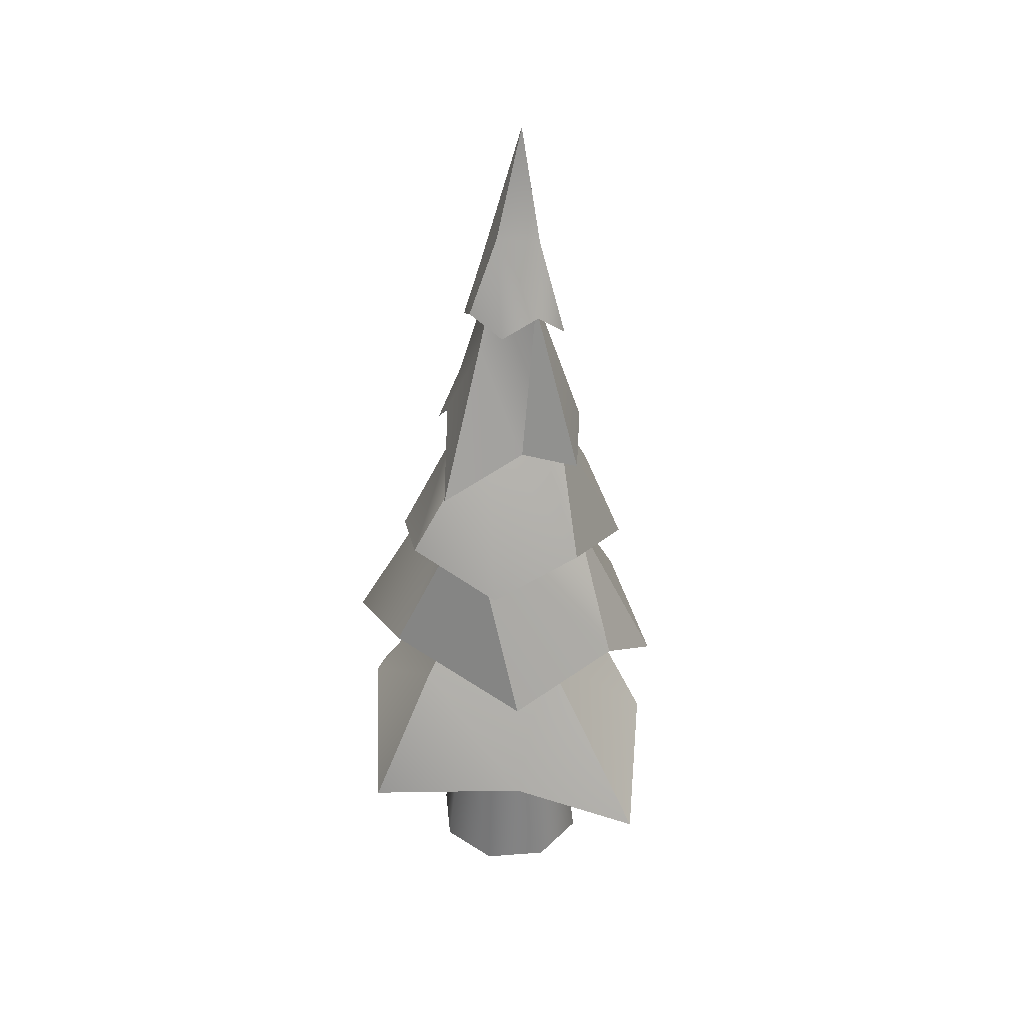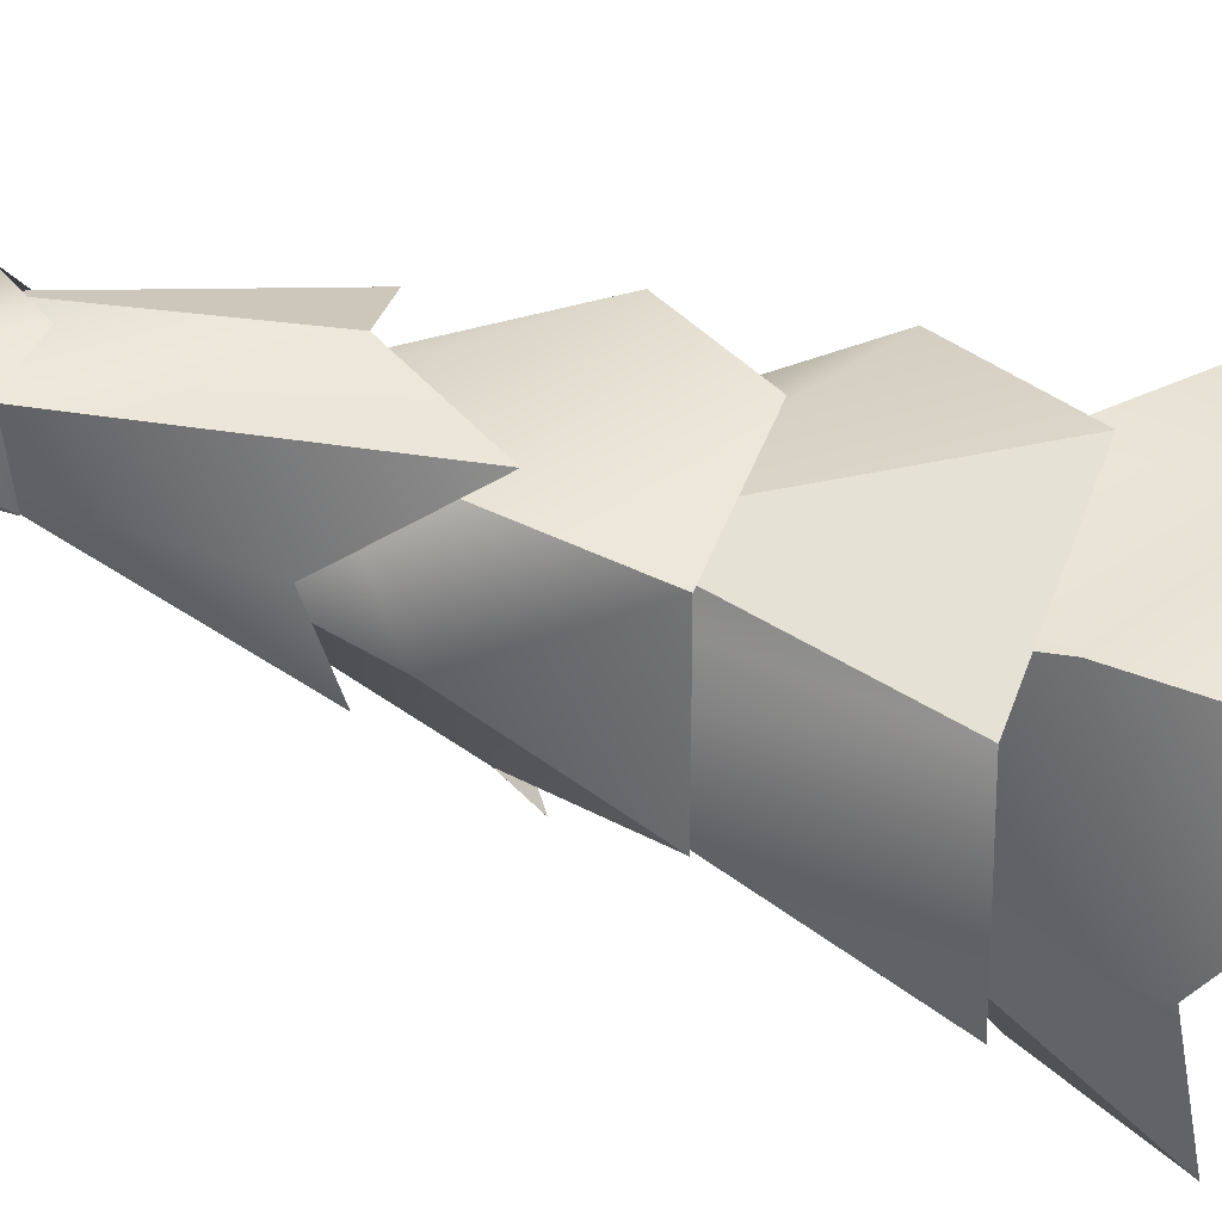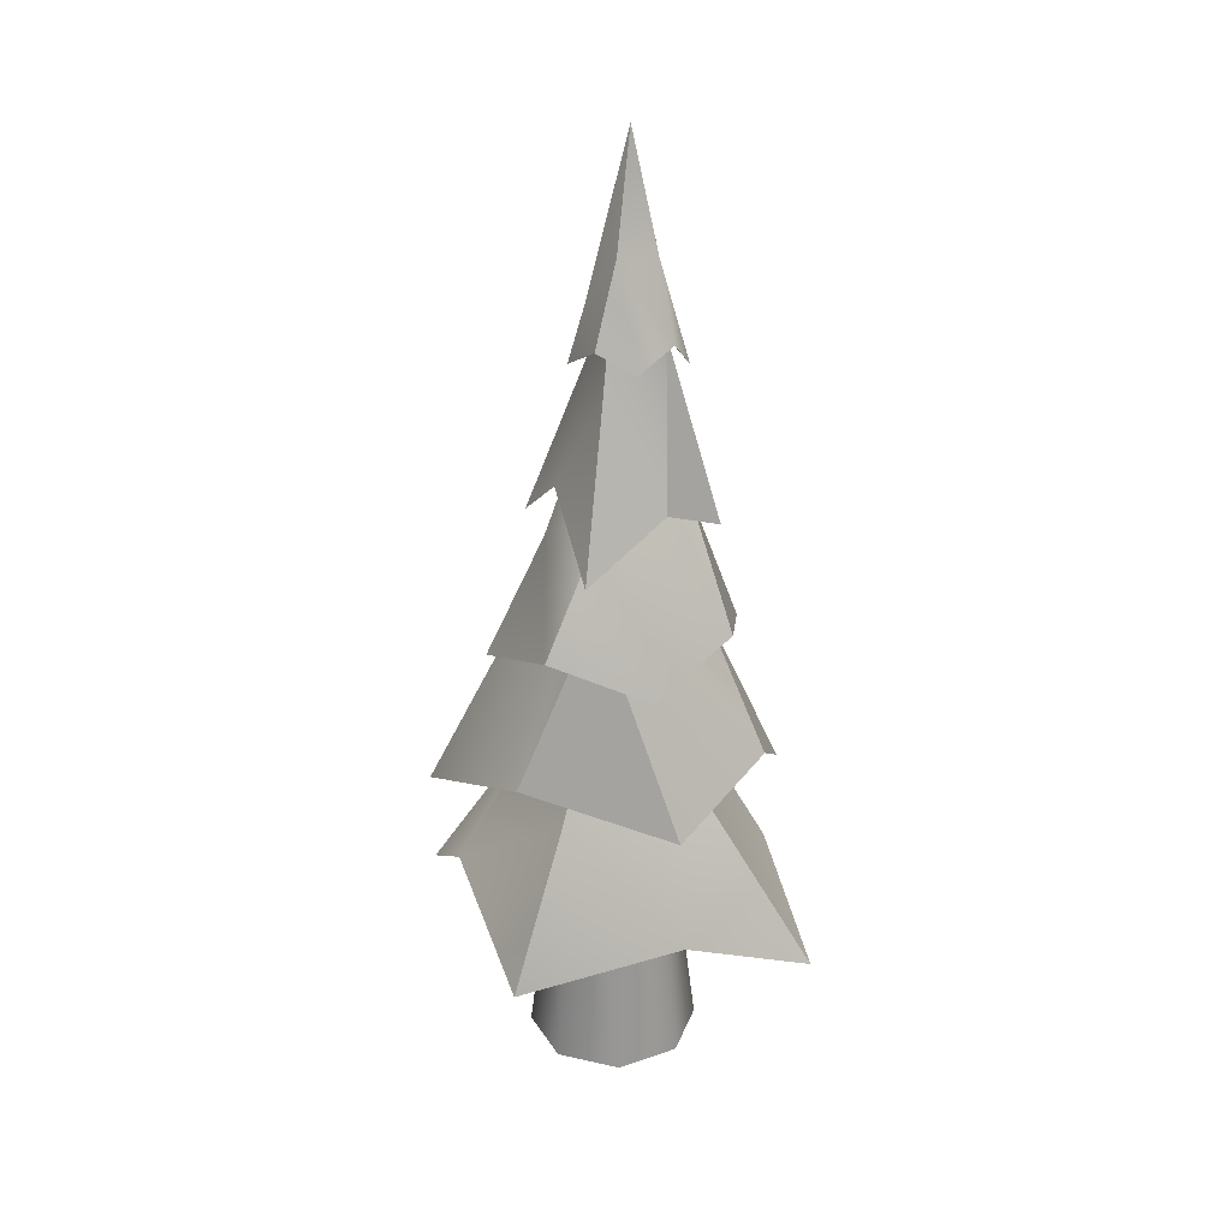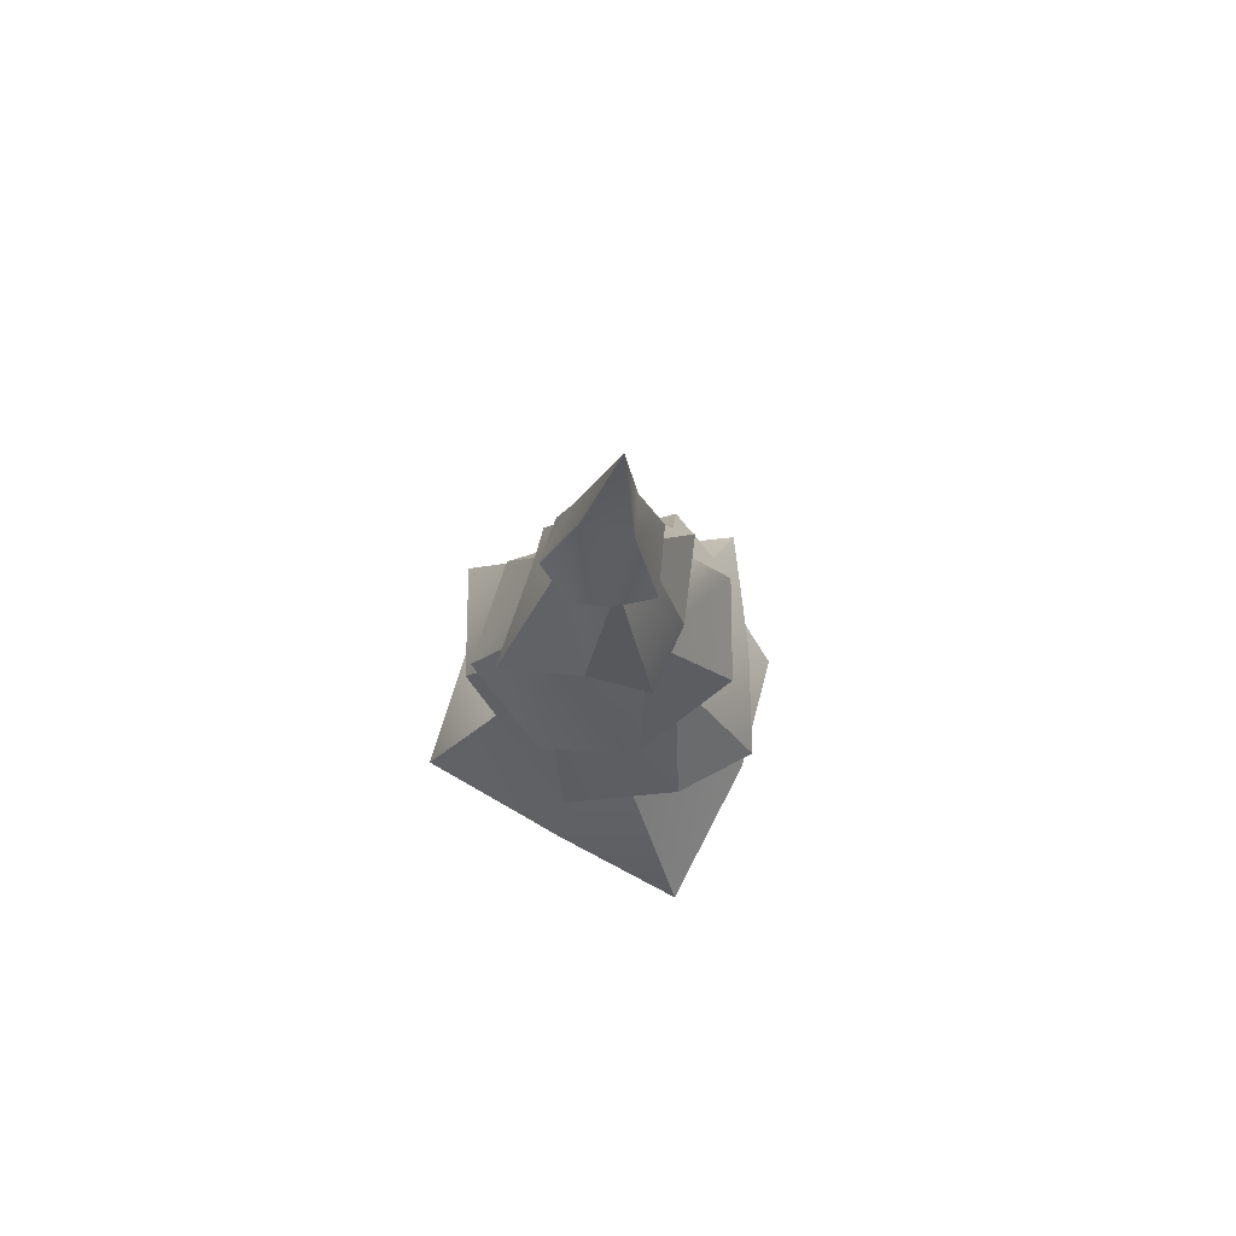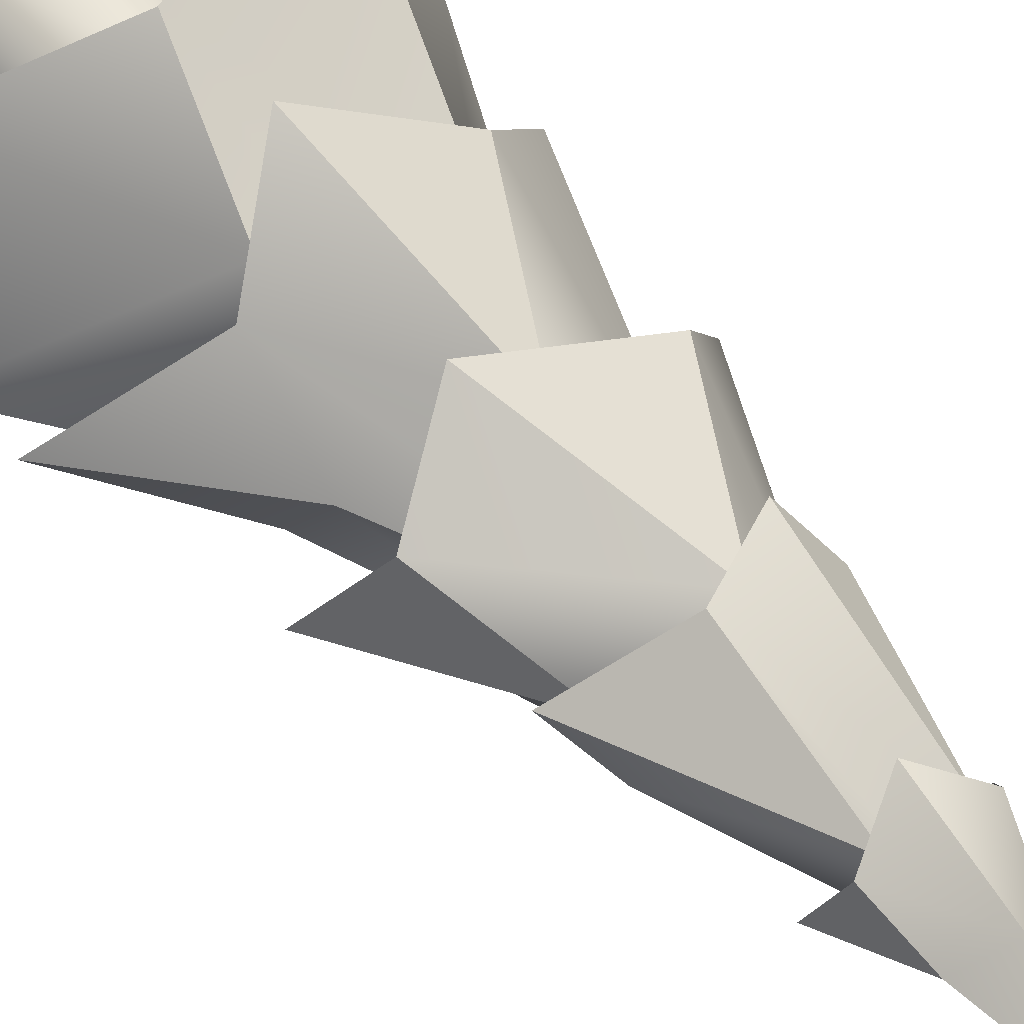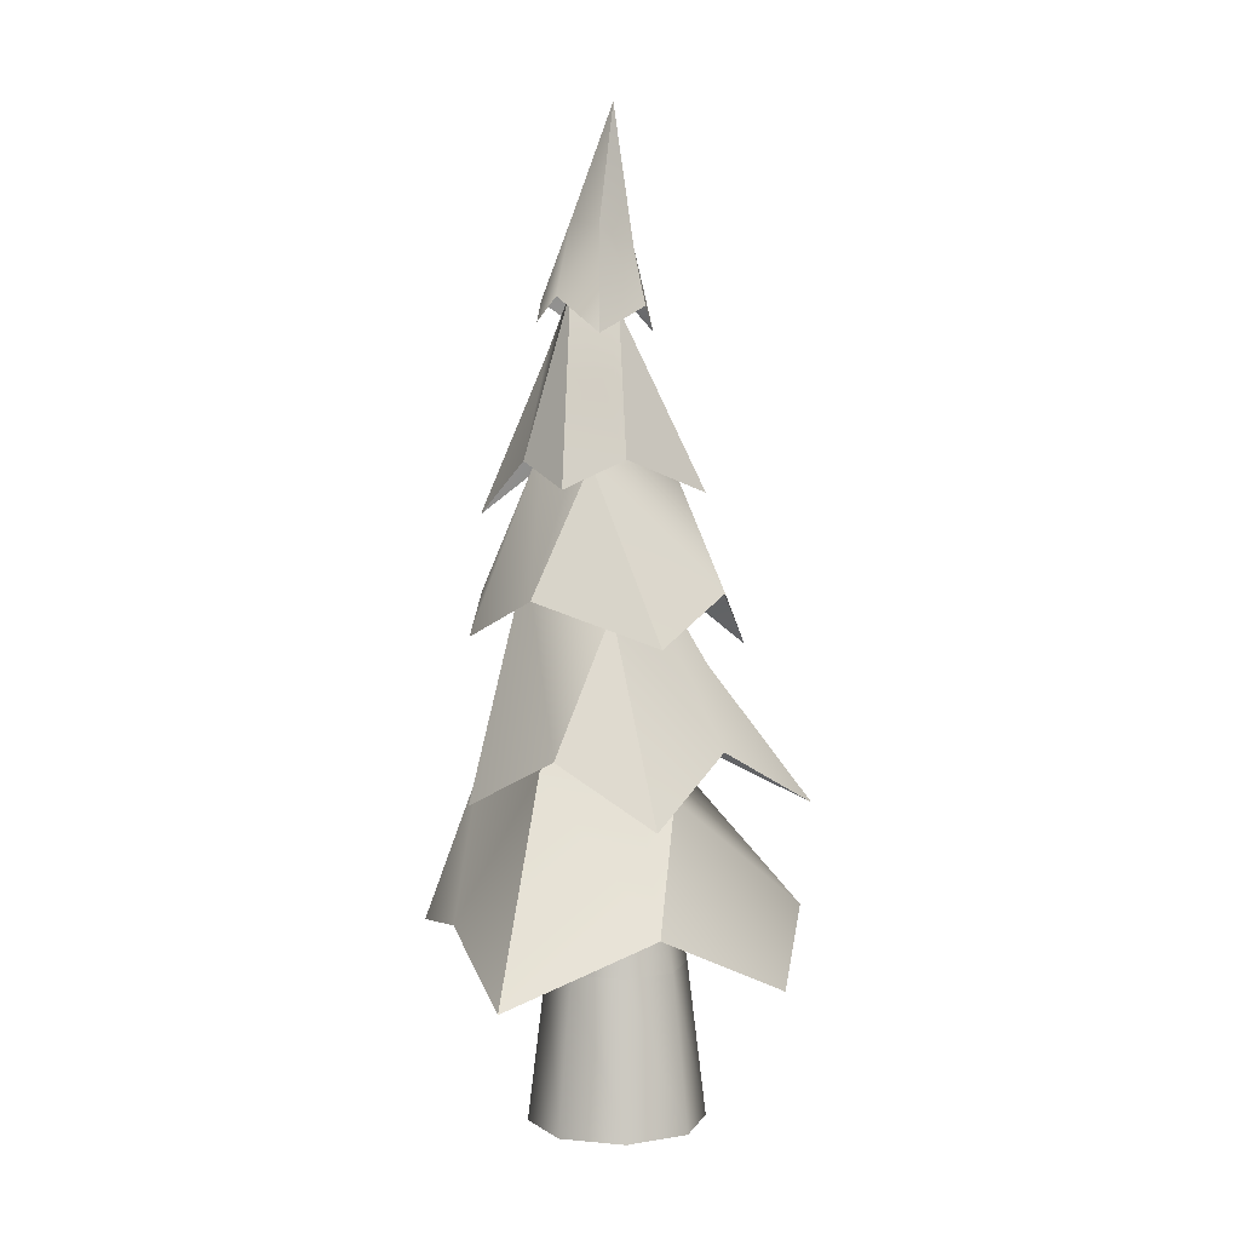
<metadata>
{"format":"obj","ext":"obj","renderer":"f3d","projection":"perspective","resolution":1024,"background":"white","views":[{"elev":36.8,"azim":-73.1,"up":"+Y"},{"elev":-32.9,"azim":-114.8,"up":"+Z"},{"elev":29.3,"azim":-94.1,"up":"+Y"},{"elev":73.7,"azim":-50.2,"up":"+Y"},{"elev":51.2,"azim":143.3,"up":"+Z"},{"elev":4.6,"azim":-5.7,"up":"+Y"}]}
</metadata>
<code>
v  -2.032 83.83 3.934
v  1.381 82.27 1.449
v  -0.4964 95.34 1.517
v  -2.225 79.96 -2.529
v  -5.998 77.46 4.957
v  -4.254 84.82 0.0785
v  -6.95 77.34 -2
v  -2.238 74.1 6.686
v  2.256 76.71 3.599
v  3.528 74.56 -1.3
v  0.3494 78.31 -1.991
v  -2.427 74.53 -4.106
v  -7.533 75.32 1.611
v  -0.1217 76.45 2.931
v  4.493 62.96 -2.595
v  -0.0687 76.31 -1.432
v  -1.788 84.09 0.1498
v  -4.469 63.73 -5.484
v  -6.347 72.69 -1.267
v  0.0657 62.76 7.919
v  -4.666 77.92 4.327
v  -8.964 62.62 4.209
v  7.963 59.66 2.835
v  -0.1919 59.48 -7.987
v  -12.58 57.54 -3.237
v  -5.834 60.08 9.32
v  -3.03 62.42 6.578
v  9.278 50.56 6.423
v  4.992 62.04 2.188
v  -0.3173 74.16 -0.3769
v  5.707 50.69 -5.129
v  -1.256 57.25 -6.316
v  -8.744 50.24 10.32
v  -6.954 64.17 -0.2323
v  -12.37 50.03 -6.889
v  2.821 45.96 12.16
v  12.45 45.13 -2.598
v  -1.649 45.07 -11.98
v  -13.92 46.47 2.679
v  -8.391 53.09 -2.079
v  -6.951 36.33 13.9
v  -1.292 49.02 8.496
v  -2.467 62.43 0.1272
v  8.711 36.47 10.02
v  8.172 43.72 2.693
v  -11.32 35.97 -9.636
v  0.7132 55.03 -5.21
v  6.333 35.73 -8.578
v  -14.15 31.23 5.303
v  1.916 30.31 16.44
v  18.47 30.25 0.6329
v  -1.887 31.79 -17.76
v  4.481 31.92 8.015
v  18.39 19.39 -4.627
v  6.11 33.61 -6.193
v  -0.2419 48.89 0.4952
v  -4.309 23.97 -15.26
v  -12.84 32.76 -5.554
v  2.299 20.57 15.5
v  -7.759 34.45 6.884
v  -15.6 20.26 5.79
v  14.45 14.38 9.841
v  5.244 17.51 -17.8
v  -17.98 17.43 -10.49
v  -12.15 15.11 18.4
g Leaves
f 1 2 3
f 3 2 4
f 5 1 6
f 6 4 7
f 1 5 8
f 2 9 10
f 4 11 12
f 6 13 5
f 12 7 4
f 8 9 1
f 10 11 2
f 6 7 13
f 1 3 6
f 6 3 4
f 2 11 4
f 1 9 2
f 14 15 16 17
f 17 16 18 19
f 20 14 17 21
f 21 17 19 22
f 14 20 23
f 16 15 24
f 19 18 25
f 21 26 20
f 25 22 19
f 23 15 14
f 24 18 16
f 21 22 26
f 27 28 29 30
f 30 29 31 32
f 33 27 30 34
f 34 30 32 35
f 27 33 36
f 29 28 37
f 32 31 38
f 34 39 33
f 38 35 32
f 36 28 27
f 37 31 29
f 34 35 39
f 40 41 42 43
f 43 42 44 45
f 46 40 43 47
f 47 43 45 48
f 40 46 49
f 42 41 50
f 45 44 51
f 47 52 46
f 51 48 45
f 49 41 40
f 50 44 42
f 47 48 52
f 53 54 55 56
f 56 55 57 58
f 59 53 56 60
f 60 56 58 61
f 53 59 62
f 55 54 63
f 58 57 64
f 60 65 59
f 64 61 58
f 62 54 53
f 63 57 55
f 60 61 65
v  6.027 0.1139 -6.027
v  4.743 15.1 -4.743
v  6.707 15.1 -0
v  8.524 0.1139 -0
v  -0 0.1139 -8.524
v  0 15.1 -6.707
v  -6.027 0.1139 -6.027
v  -4.743 15.1 -4.743
v  -8.524 0.1139 -0
v  -6.707 15.1 -0
v  -6.027 0.1139 6.027
v  -4.743 15.1 4.743
v  -0 0.1139 8.524
v  0 15.1 6.707
v  6.027 0.1139 6.027
v  4.743 15.1 4.743
g Object001
f 66 67 68 69
f 70 71 67 66
f 72 73 71 70
f 74 75 73 72
f 76 77 75 74
f 78 79 77 76
f 80 81 79 78
f 69 68 81 80
f 81 68 73 75
f 71 73 68 67
f 79 81 75 77
v  -1.264 54.78 -2.564
v  -0.7749 93.68 1.468
v  -0.2017 54.78 -0
v  -3.828 54.78 -3.626
v  -6.392 54.78 -2.564
v  -7.454 54.78 -0
v  -6.392 54.78 2.564
v  -3.828 54.78 3.626
v  -1.264 54.78 2.564
v  4.743 15.1 -4.743
v  3.136 27.7 -3.728
v  4.681 27.7 -0
v  6.707 15.1 -0
v  -0 15.1 -6.707
v  -0.5916 27.7 -5.272
v  -4.743 15.1 -4.743
v  -4.32 27.7 -3.728
v  -6.707 15.1 -0
v  -5.864 27.7 -0
v  -4.743 15.1 4.743
v  -4.32 27.7 3.728
v  -0 15.1 6.707
v  -0.5916 27.7 5.272
v  4.743 15.1 4.743
v  3.136 27.7 3.728
g Object002
f 82 83 84
f 85 83 82
f 86 83 85
f 87 83 86
f 88 83 87
f 89 83 88
f 90 83 89
f 84 83 90
f 91 92 93 94
f 95 96 92 91
f 97 98 96 95
f 99 100 98 97
f 101 102 100 99
f 103 104 102 101
f 105 106 104 103
f 94 93 106 105
f 92 82 84 93
f 96 85 82 92
f 98 86 85 96
f 100 87 86 98
f 102 88 87 100
f 104 89 88 102
f 106 90 89 104
f 93 84 90 106
f 94 105 99 97
f 97 95 91 94
f 105 103 101 99

</code>
